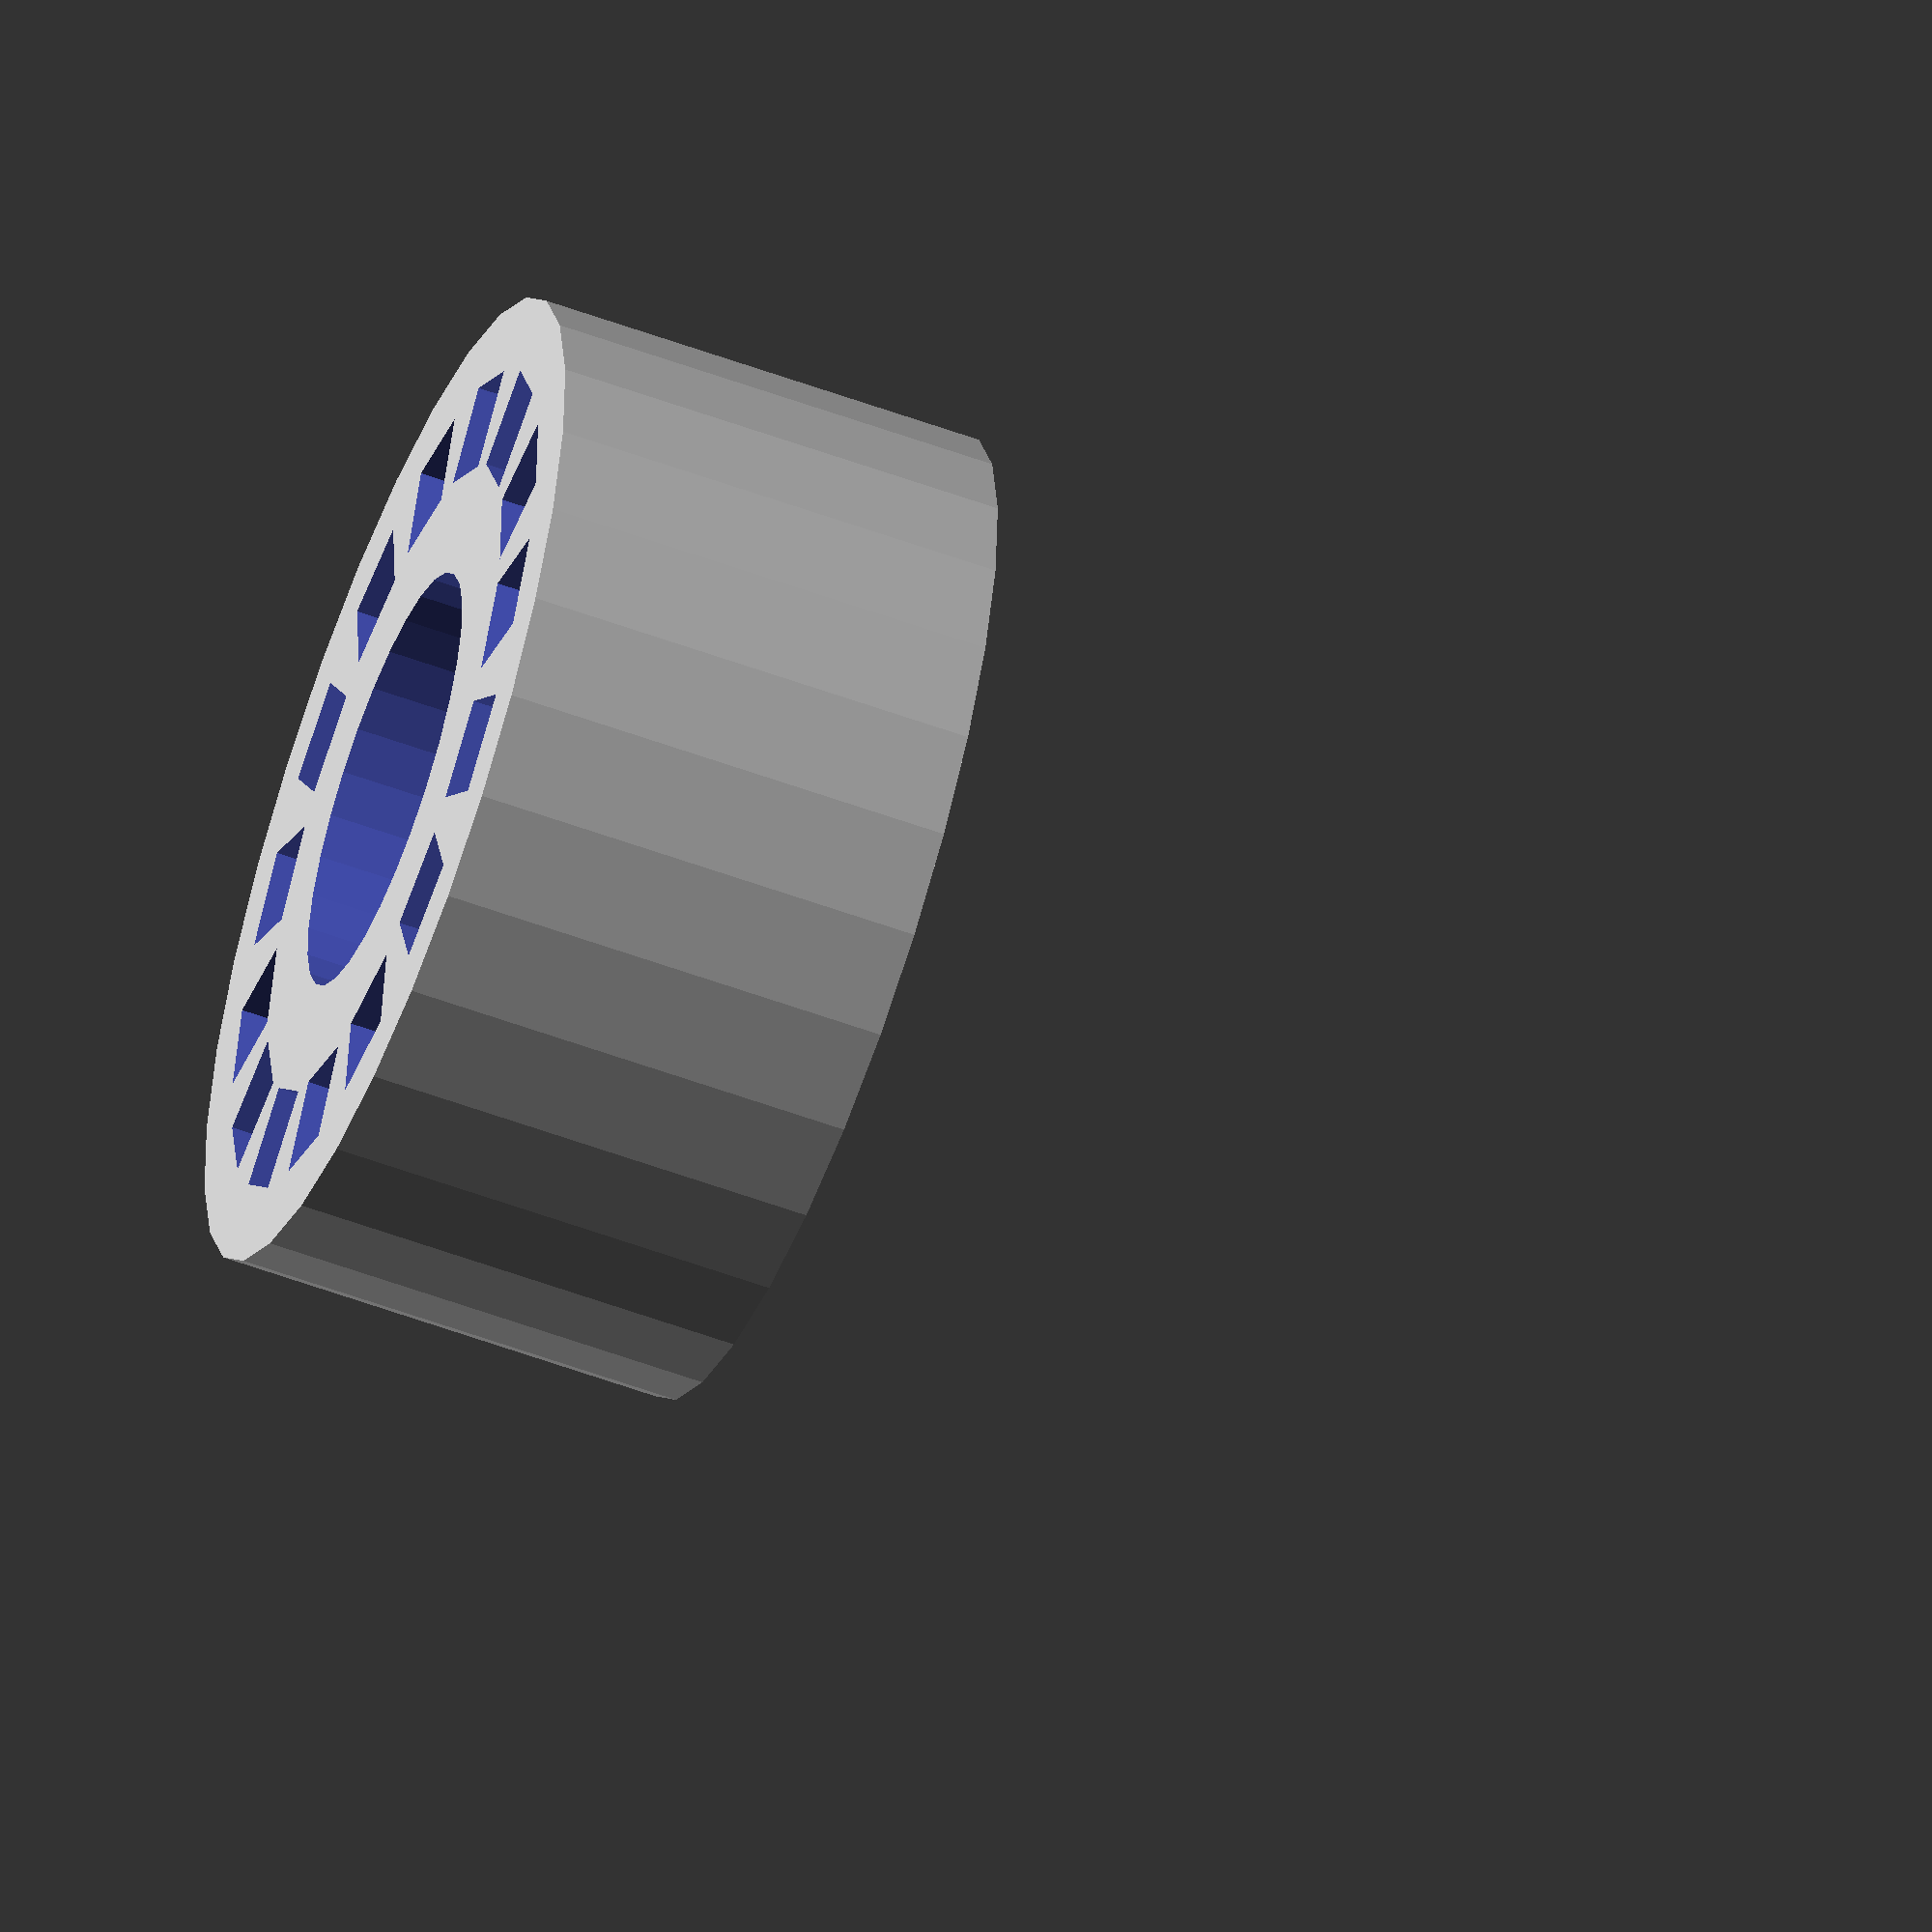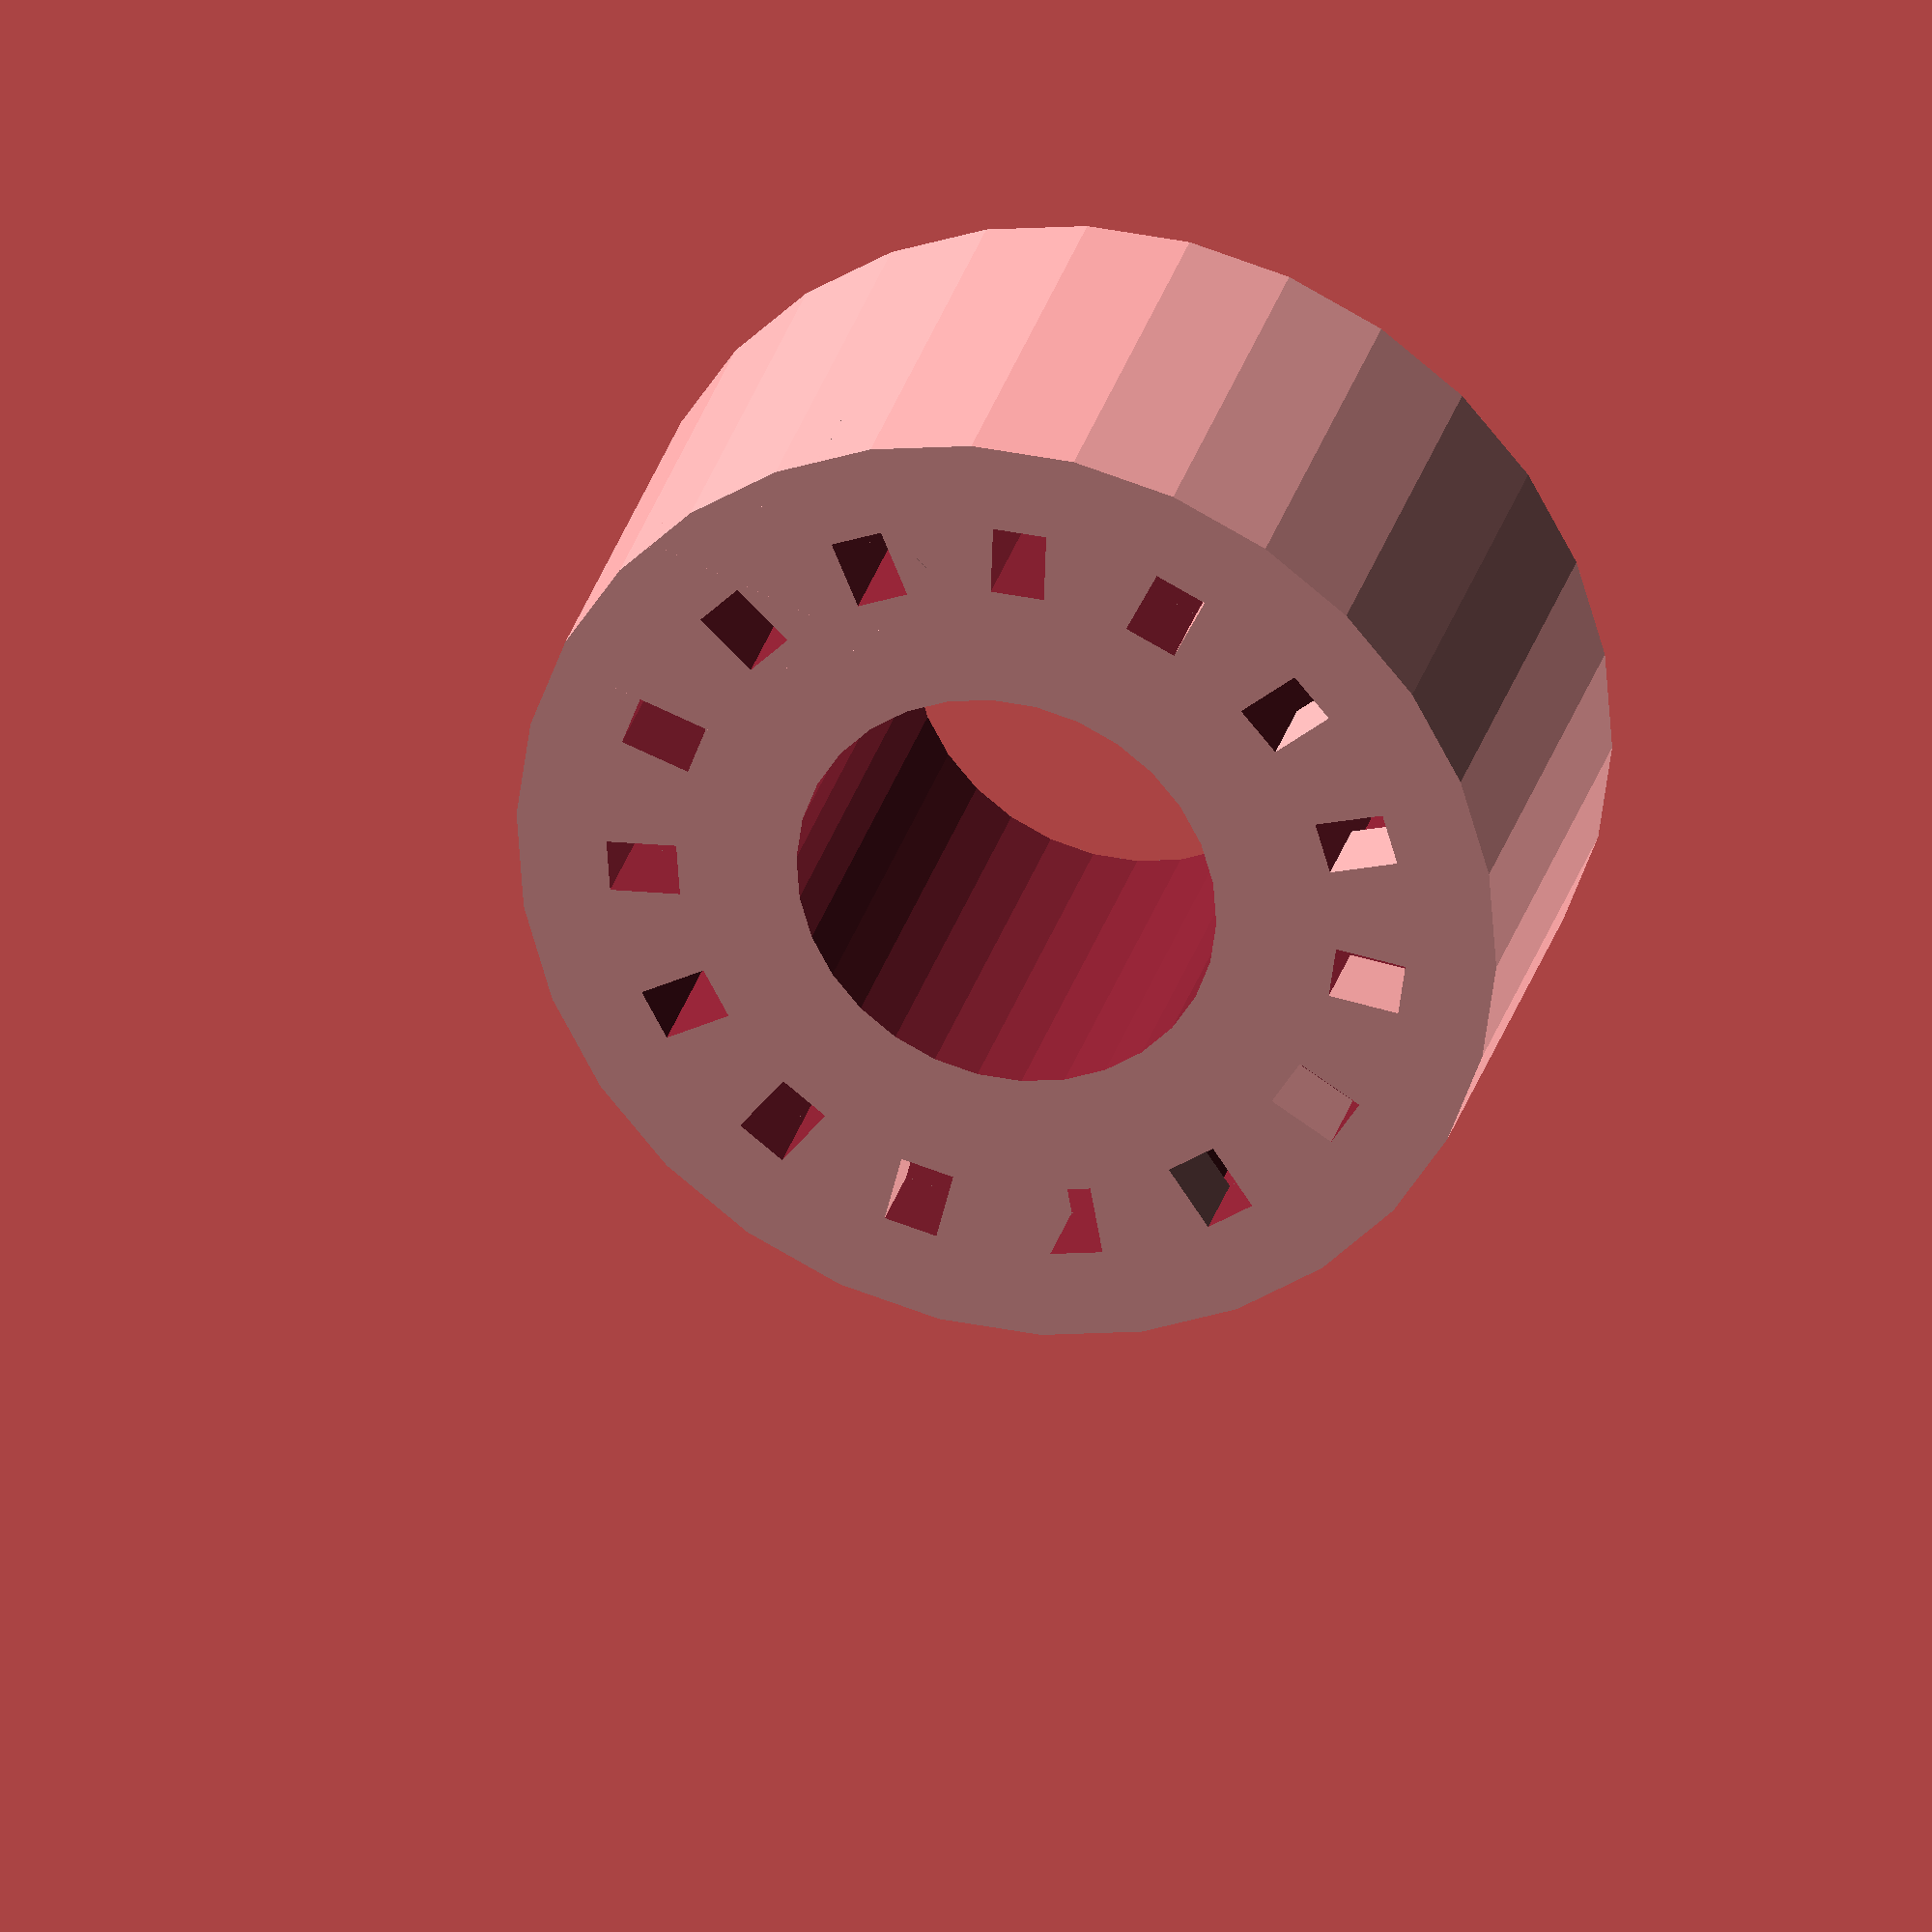
<openscad>
$fn = $preview ? 30 : 100;

d_circle = 26.0;
d_pin = 1.0;
N_PIN = 15;


// Pin position with angular coordinates
module make_pin() {
	alpha = 360 / N_PIN;

	for (i=[0:N_PIN])
		rotate([0, 0, i * alpha])
			translate([0, d_circle / 2, 0])
				children();
}

module singlePinShape() {
	translate([1.25 - 1.9 / 2, 0, 0.01])
		difference() {
			union() {
				translate([0, 0, -15])
					cube([2.5, 2.5, 30], center=true);
				translate([0, 0, +1 - 7])
					cube([2.5, 3.5, 2], center=true);
				translate([0, 0, -15 - 8.5])
					cube([3.5, 3.5, 30], center=true);
			}
			translate([3 - 2.5/2 + 1.9 , 0, 15 - 3])
				cube([6, 6, 30], center=true);
		}
}

// -----------------------
//  Test piece for 1 pin
// -----------------------
// difference() {
// 	translate([0, 0, -16 / 2 - 0.1])
// 		cube(size=[6, 6, 16], center=true);
// 	singlePinShape();
// }

// -----------------------
//  B7S2 socket
// -----------------------
difference() {
	translate([0, 0, -8])
		cylinder(h=16, d=35, center=true);
	make_pin()
		singlePinShape();

	cylinder(h=40, d=15, center=true);
}

</openscad>
<views>
elev=57.3 azim=50.5 roll=249.1 proj=o view=wireframe
elev=330.6 azim=289.9 roll=14.5 proj=o view=wireframe
</views>
